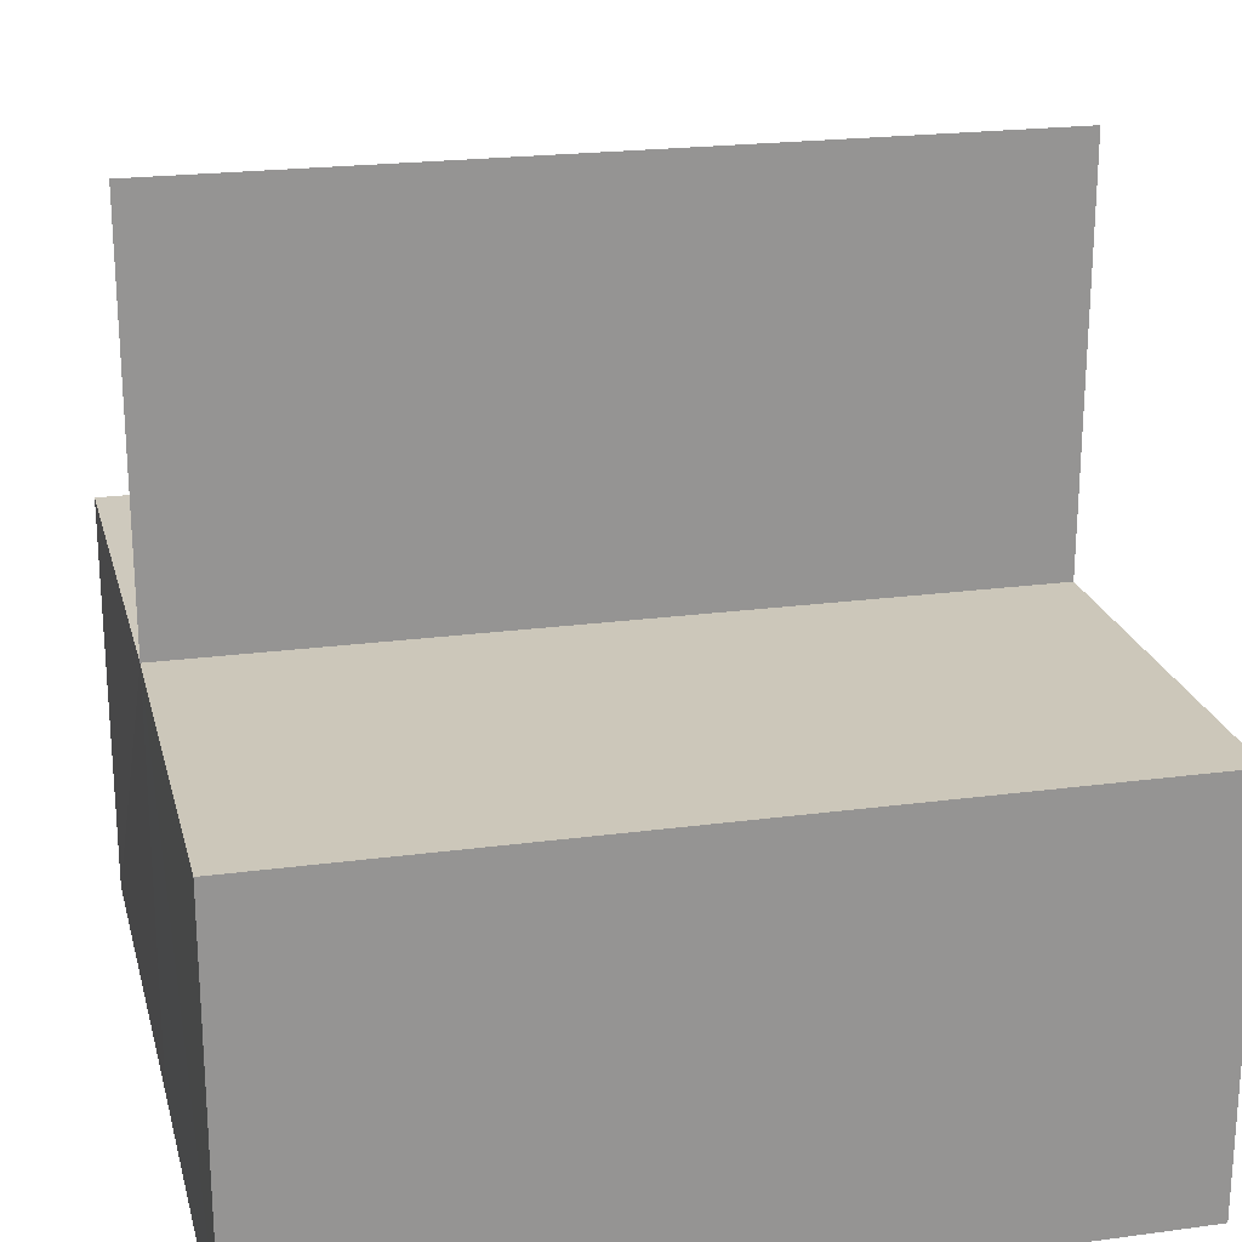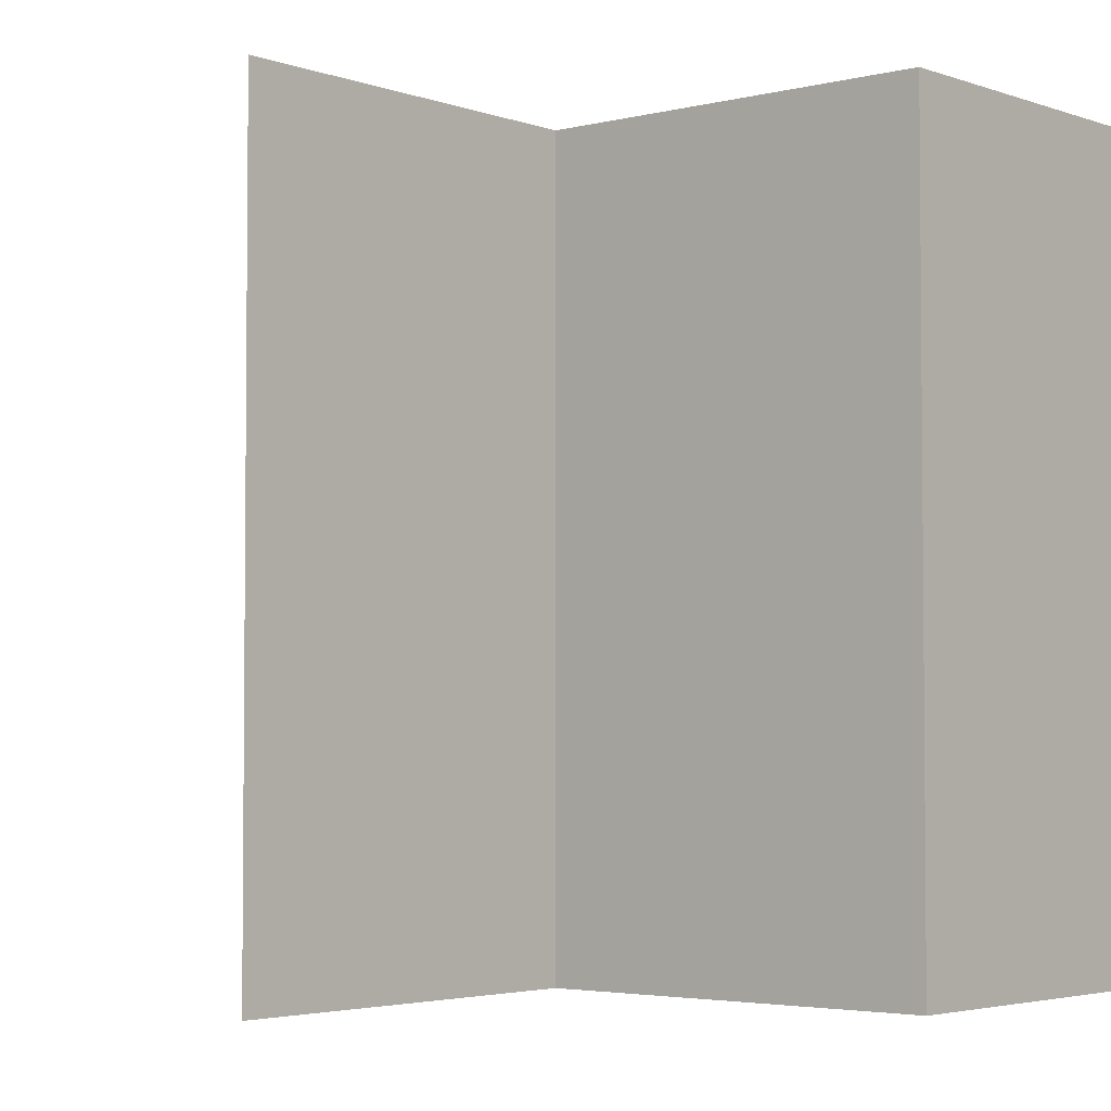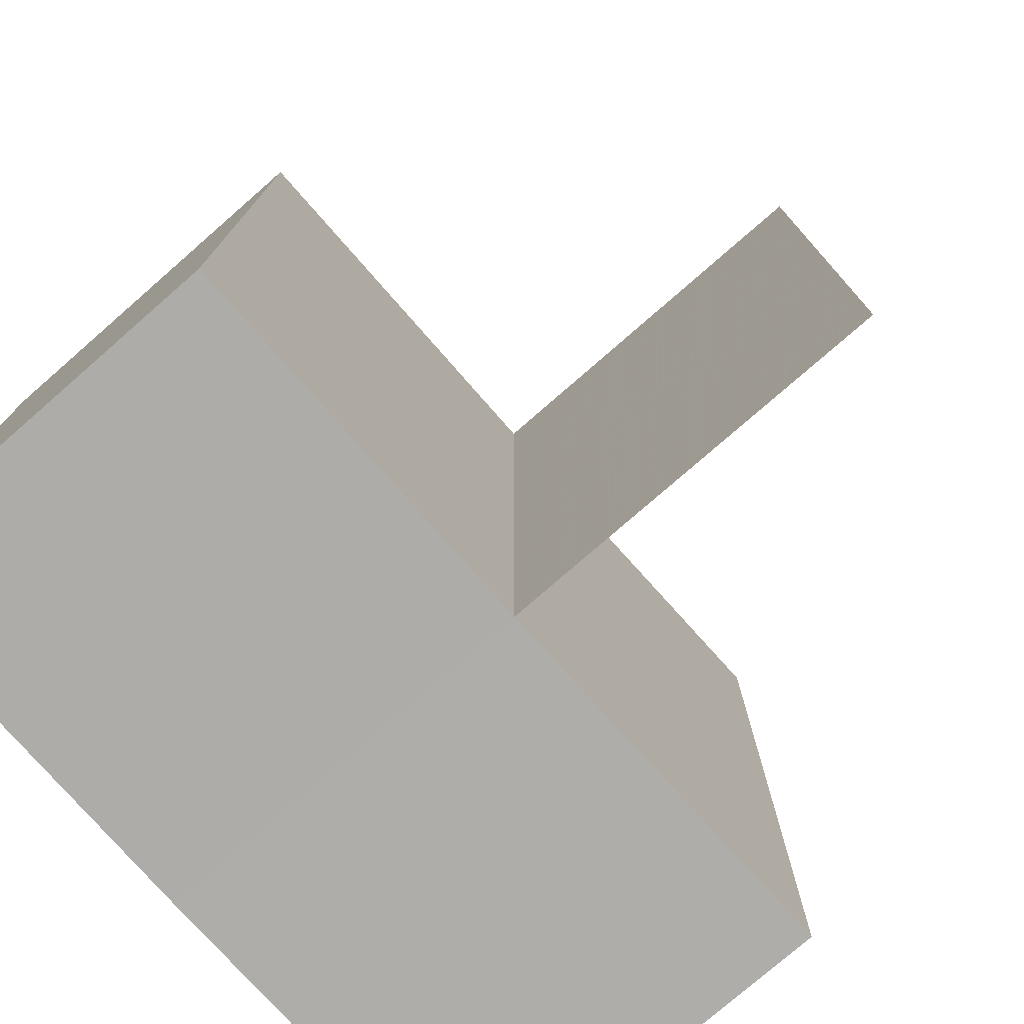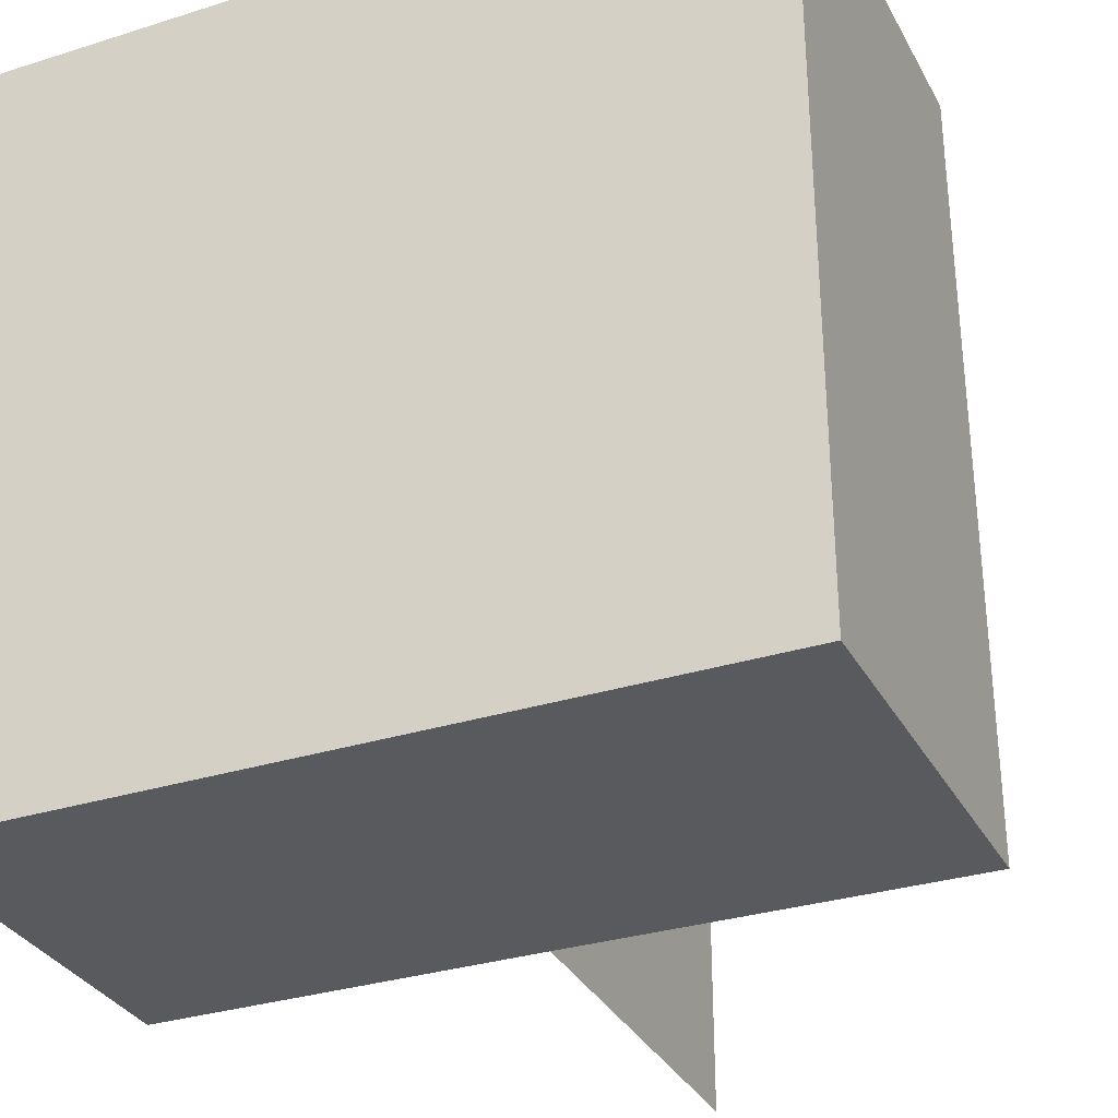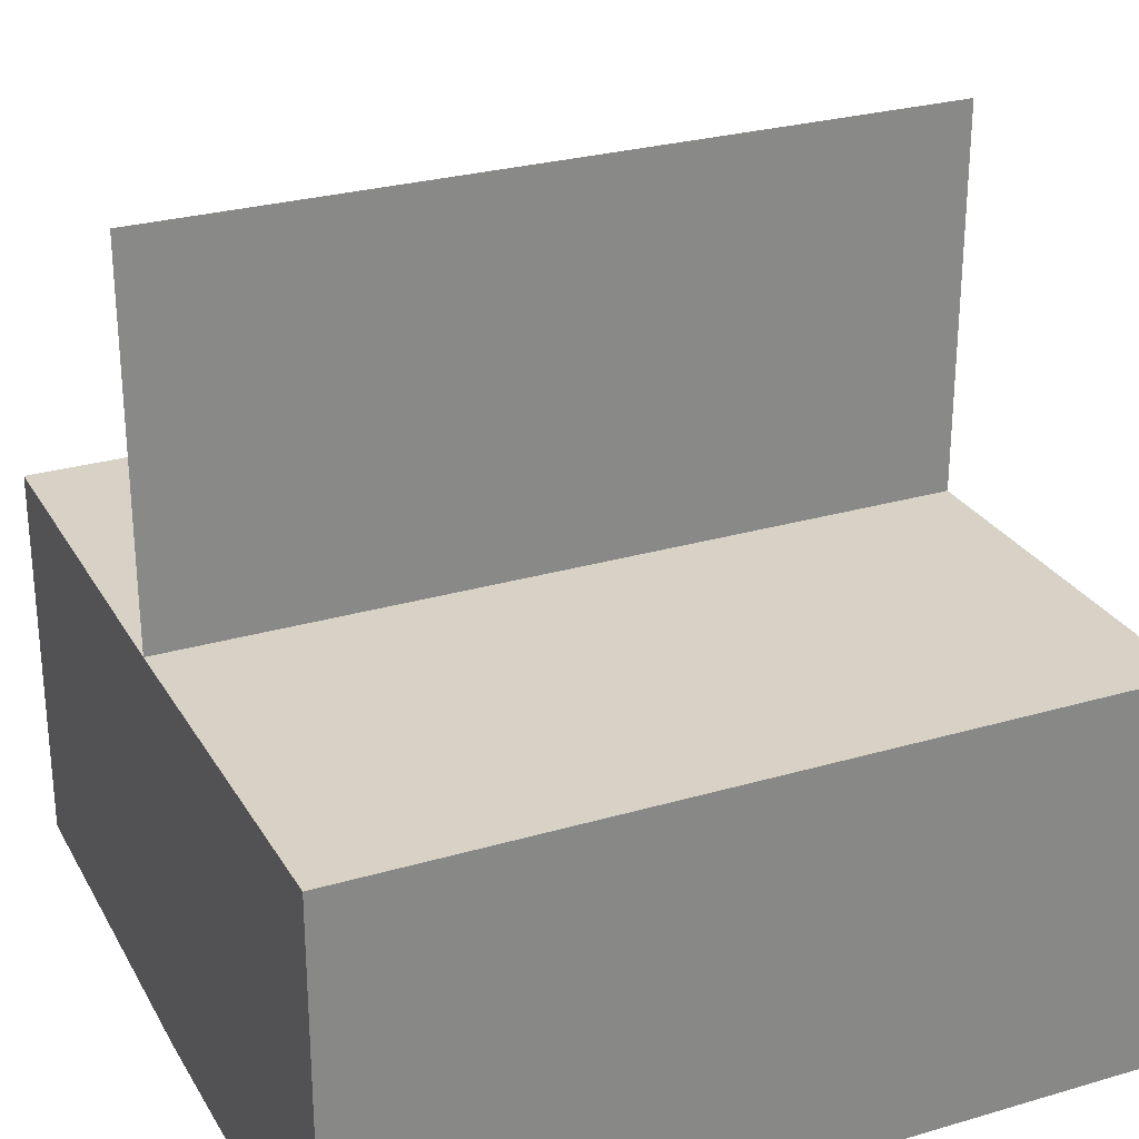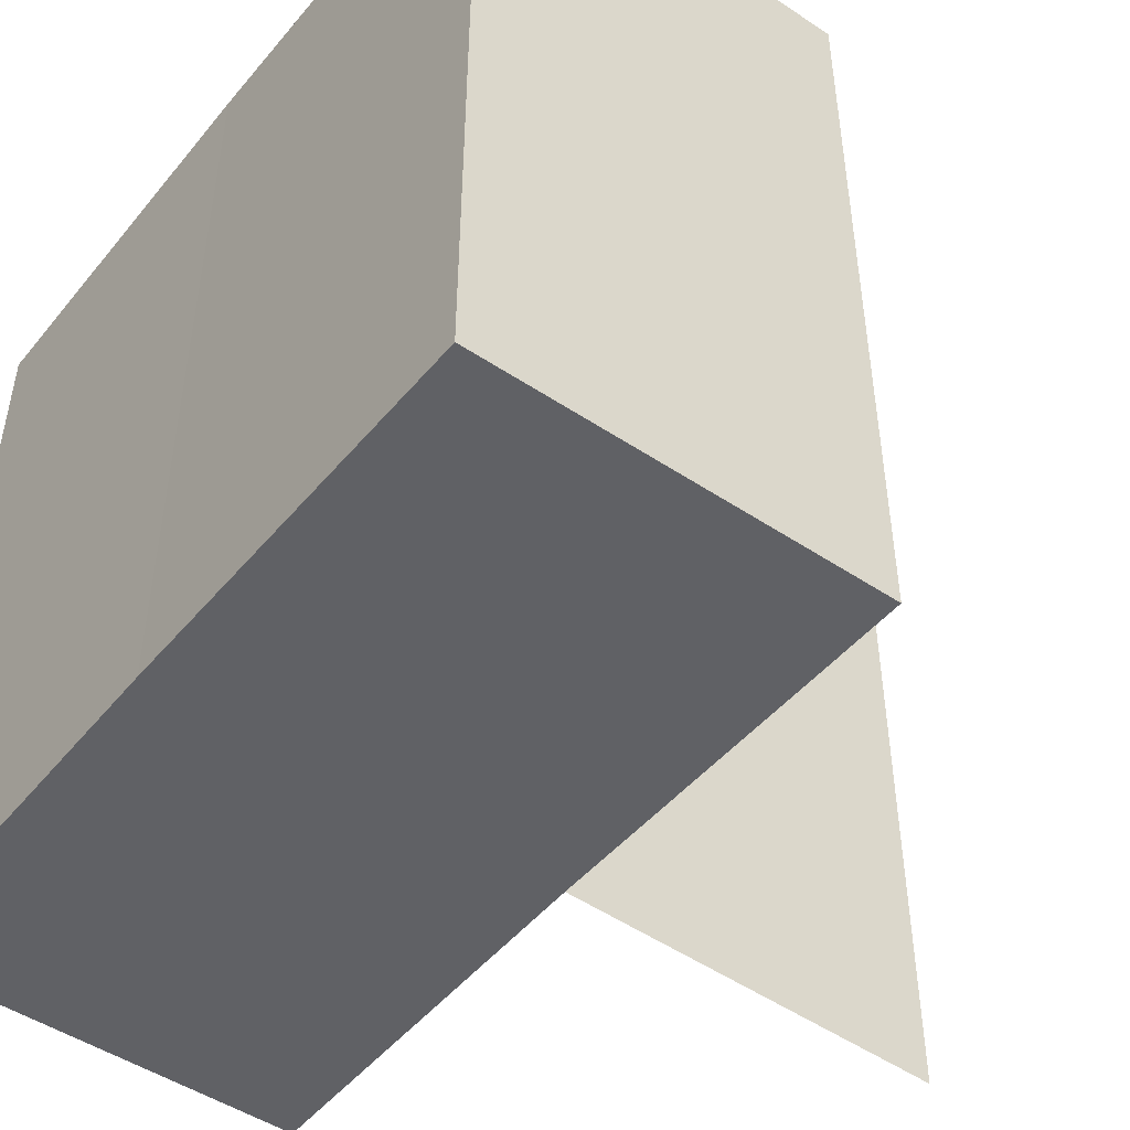
<metadata>
{"format":"obj","ext":"obj","renderer":"f3d","projection":"perspective","resolution":1024,"background":"white","views":[{"elev":22.0,"azim":76.4,"up":"+Y"},{"elev":-3.5,"azim":-139.6,"up":"+Z"},{"elev":-77.0,"azim":131.3,"up":"+Z"},{"elev":-31.8,"azim":23.7,"up":"+Z"},{"elev":27.4,"azim":-114.3,"up":"+Y"},{"elev":-48.6,"azim":52.6,"up":"+Z"}]}
</metadata>
<code>
o 8198
v 2211 1880 15.4
v 2211 1880 15.4
v 2211 1880 15.42
v 2211 1880 15.4
v 2211 1880 15.42
v 2211 1880 15.4
v 2211 1880 15.42
v 2211 1880 15.4
v 2211 1880 15.4
v 2211 1880 15.42
v 2211 1880 15.42
v 2211 1880 15.42
v 2211 1880 15.4
v 2211 1880 15.4
v 2211 1880 15.4
v 2211 1880 15.4
v 2211 1880 15.42
v 2211 1880 15.4
v 2211 1880 15.4
v 2211 1880 15.4
v 2211 1880 15.4
v 2211 1880 15.4
v 2211 1880 15.42
v 2211 1880 15.42
v 2211 1880 15.4
v 2211 1880 15.4
v 2211 1880 15.4
v 2211 1880 15.4
v 2211 1880 15.42
v 2211 1880 15.4
v 2211 1880 15.4
v 2211 1880 15.42
v 2211 1880 15.4
v 2211 1880 15.42
v 2211 1880 15.42
v 2211 1880 15.42
v 2211 1880 15.42
v 2211 1880 15.4
v 2211 1880 15.4
v 2211 1880 15.4
v 2211 1880 15.42
v 2211 1880 15.42
v 2211 1880 15.42
v 2211 1880 15.42
v 2211 1880 15.42
f 1 2 3
f 4 2 5
f 3 6 7
f 5 6 7
f 2 8 9
f 10 9 11
f 12 13 10
f 14 15 12
f 15 16 17
f 18 9 19
f 18 19 20
f 21 20 22
f 23 20 24
f 25 26 23
f 27 28 29
f 27 30 29
f 29 31 32
f 29 33 34
f 29 35 36
f 37 38 36
f 39 40 37
f 41 42 35
f 41 43 42
f 44 45 43

</code>
